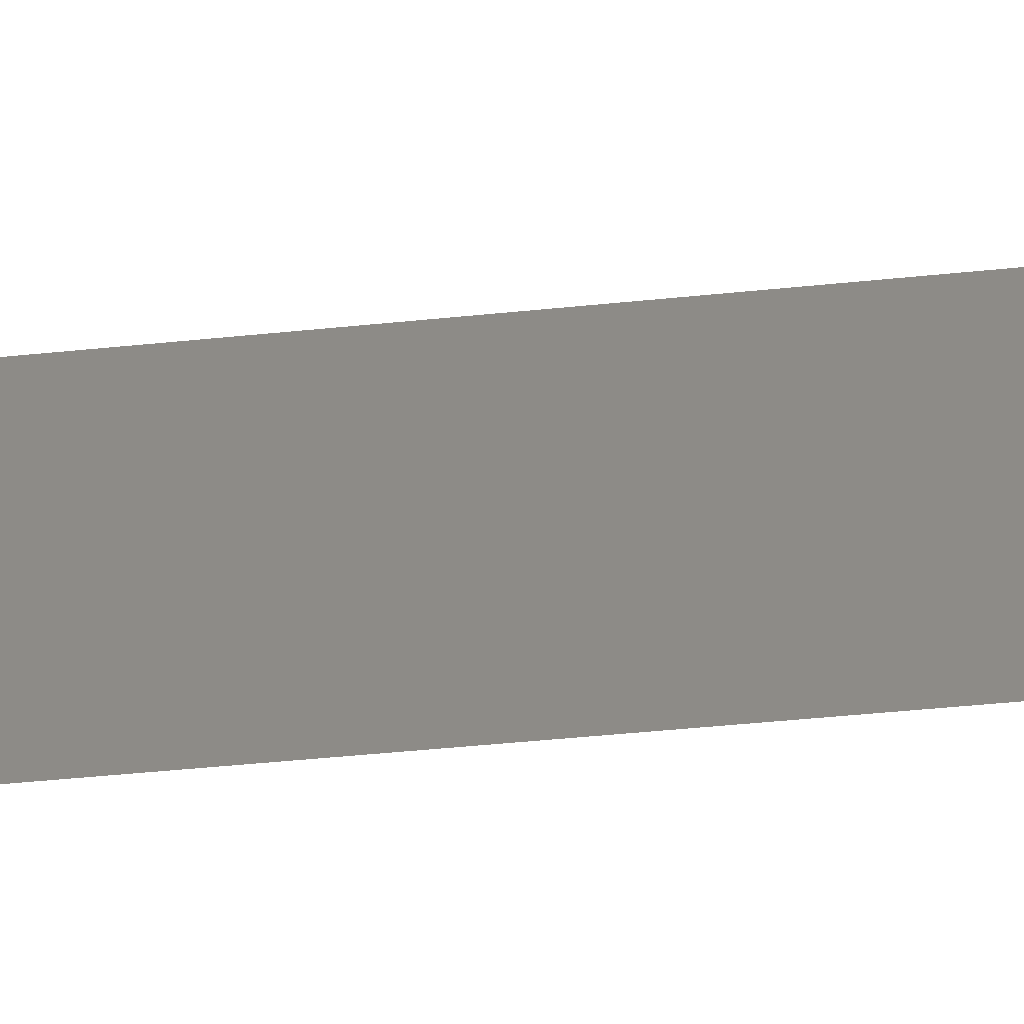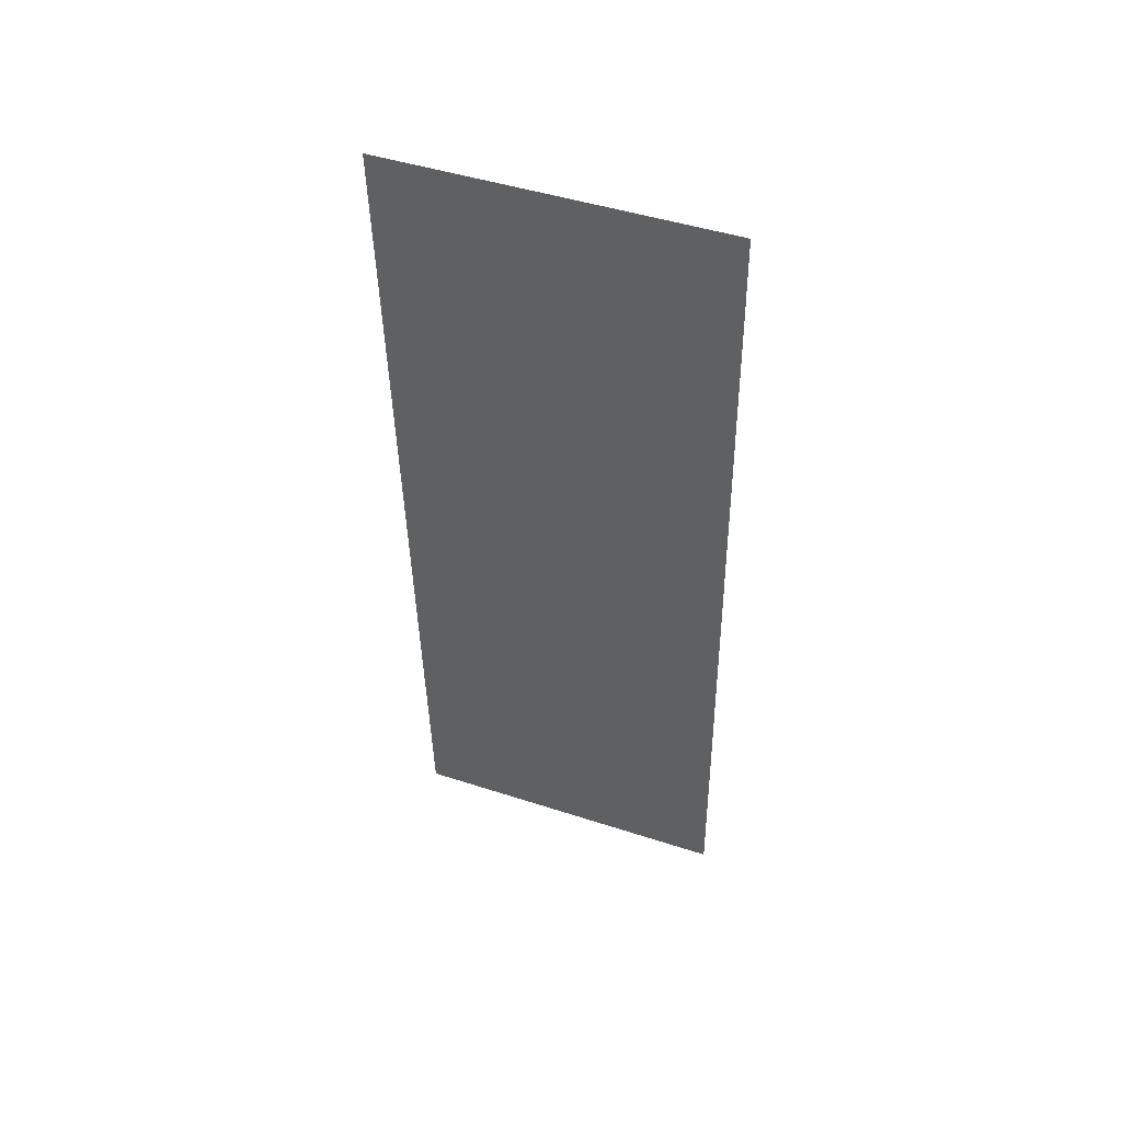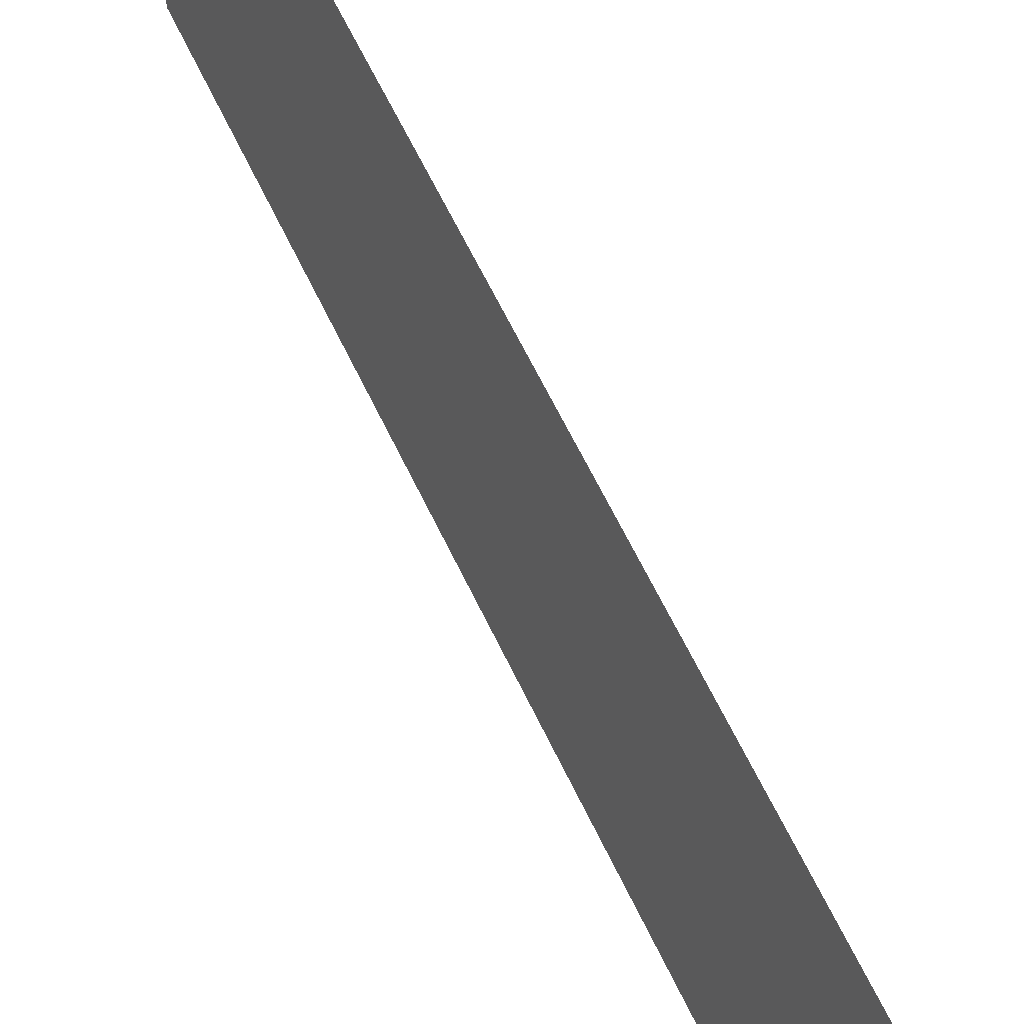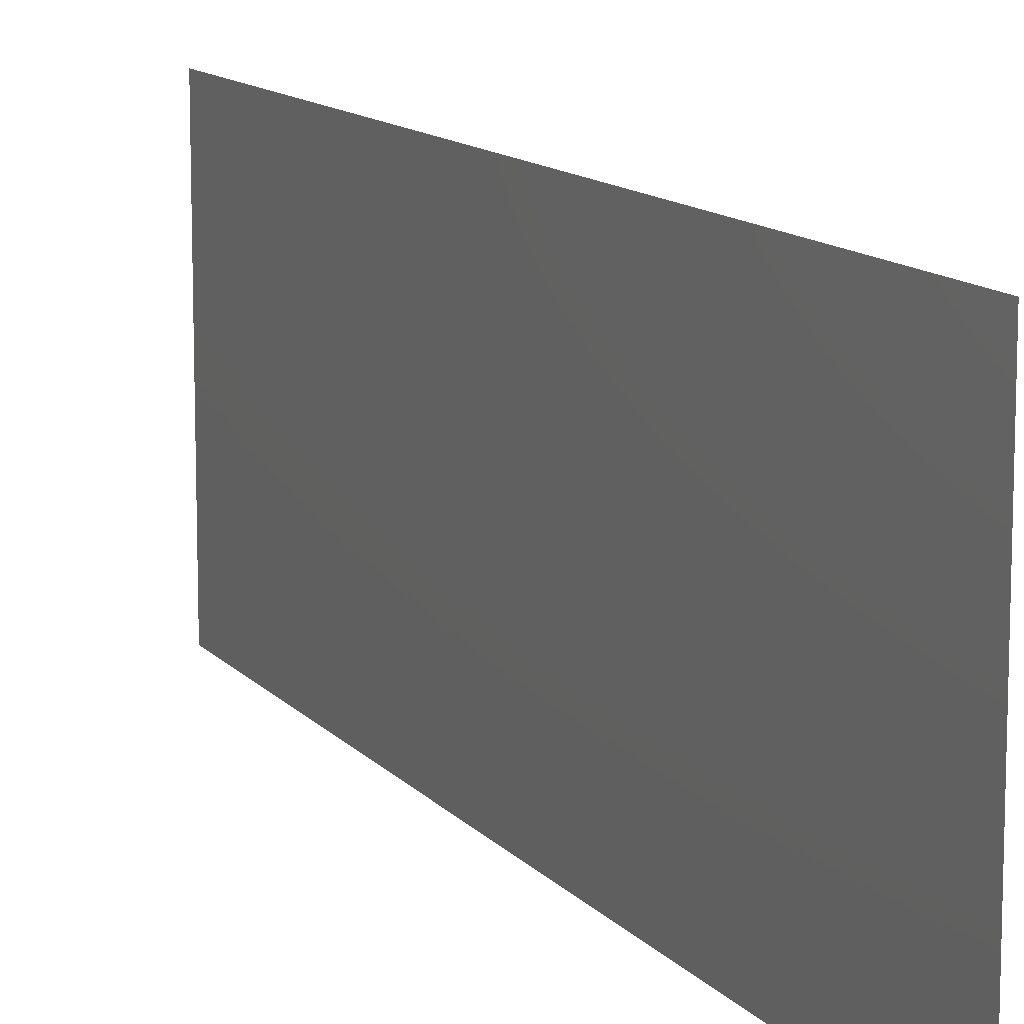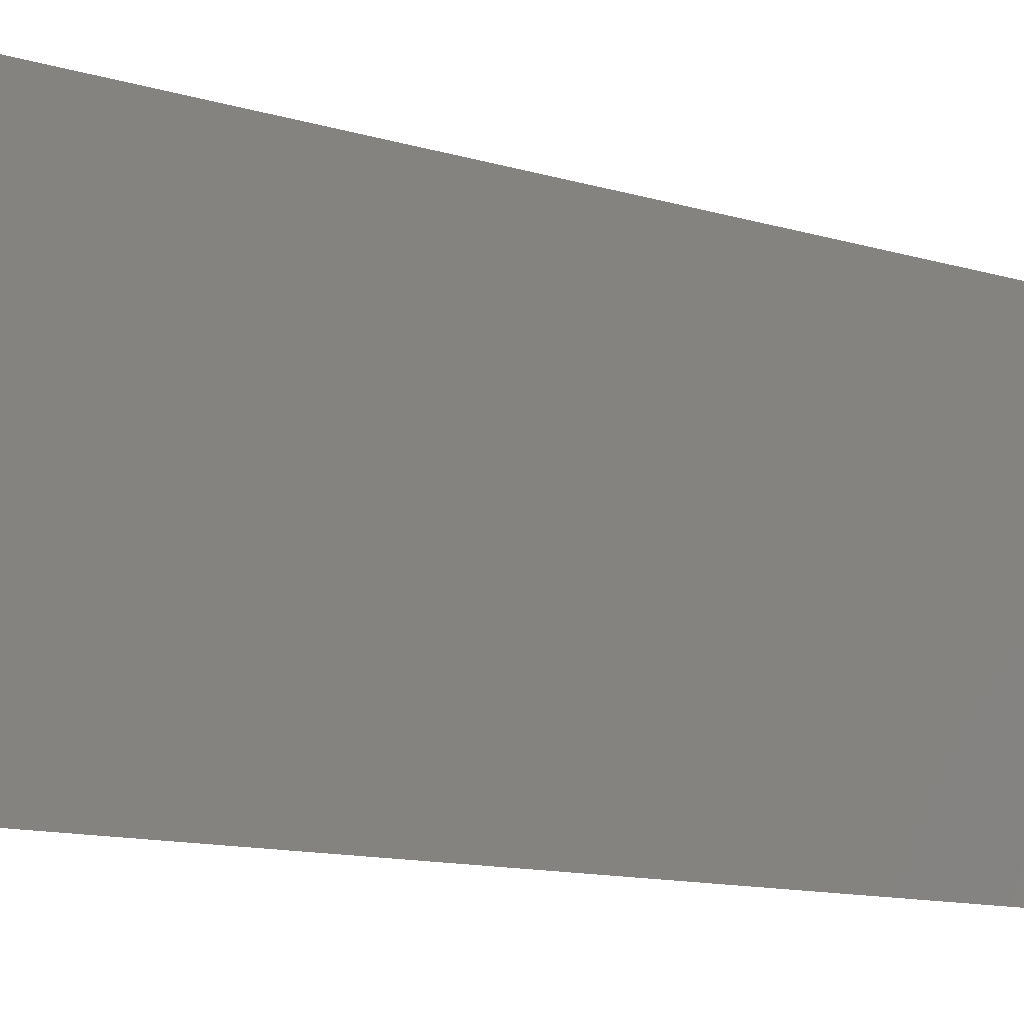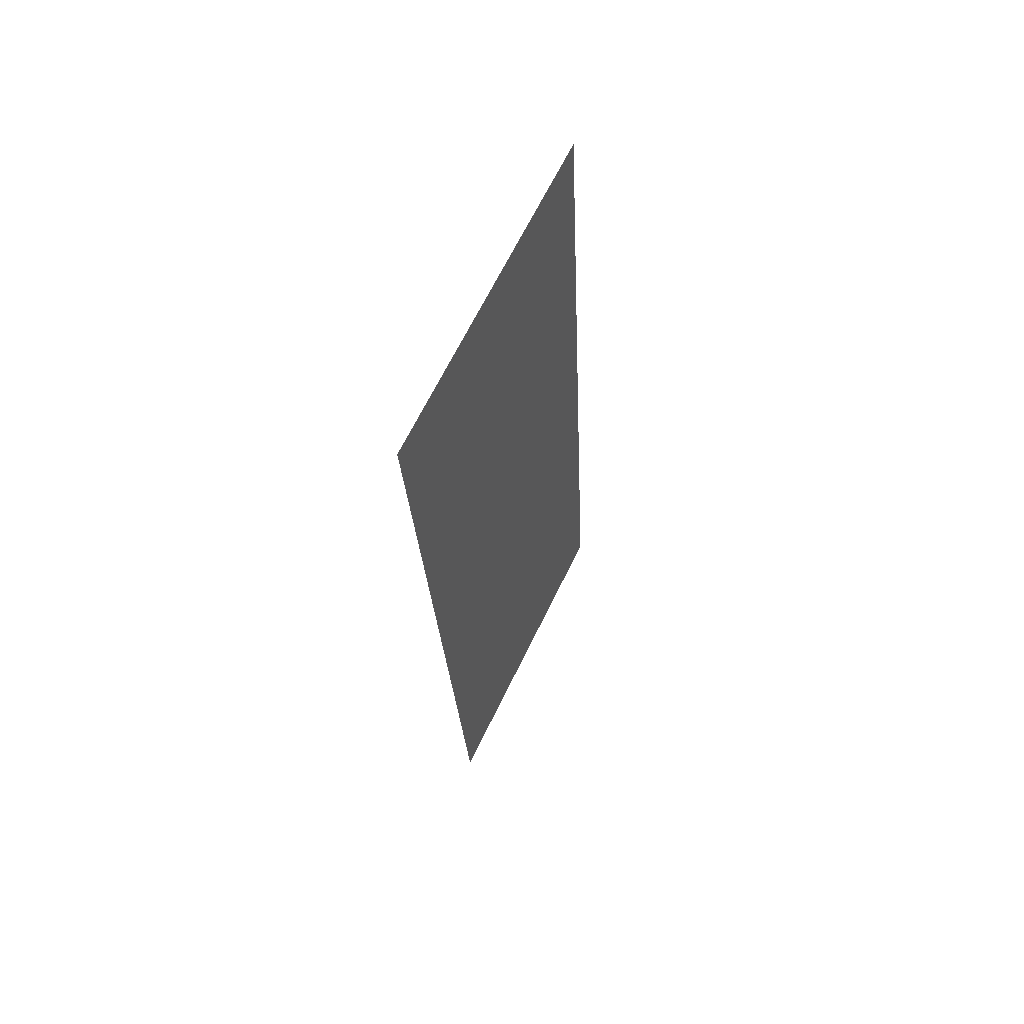
<metadata>
{"format":"stl","ext":"stl","renderer":"f3d","projection":"perspective","resolution":1024,"background":"white","views":[{"elev":-53.0,"azim":-81.2,"up":"+Z"},{"elev":46.7,"azim":-69.7,"up":"+Y"},{"elev":61.4,"azim":-22.3,"up":"+Z"},{"elev":12.0,"azim":-20.9,"up":"+Z"},{"elev":-10.5,"azim":53.1,"up":"+Z"},{"elev":67.1,"azim":26.1,"up":"+Y"}]}
</metadata>
<code>
# stl→obj: 21 verts, 26 faces
v 0.006963 0.02166 0
v 0.007277 0.0151 0.01051
v 0.007481 0.01083 0
v 0.006444 0.03249 0.02
v 0.00613 0.03906 0.009646
v 0.005926 0.04332 0.02
v 0.006704 0.02708 0.01003
v 0.006444 0.03249 0
v 0.005407 0.05415 0.02
v 0.005767 0.04665 0.01232
v 0.005407 0.05415 0.01
v 0.008 0 0
v 0.007641 0.007502 0.007693
v 0.008 0 0.01
v 0.006963 0.02166 0.02
v 0.005926 0.04332 0
v 0.007481 0.01083 0.02
v 0.00771 0.006064 0.01431
v 0.005698 0.04809 0.005711
v 0.008 0 0.02
v 0.005407 0.05415 0
f 1 2 3
f 4 5 6
f 1 7 2
f 8 7 1
f 4 7 5
f 5 7 8
f 9 10 11
f 12 13 14
f 15 7 4
f 2 7 15
f 6 10 9
f 3 13 12
f 16 5 8
f 17 2 15
f 17 18 2
f 16 19 5
f 2 13 3
f 5 10 6
f 2 18 13
f 5 19 10
f 20 18 17
f 21 19 16
f 11 19 21
f 14 18 20
f 10 19 11
f 13 18 14

</code>
